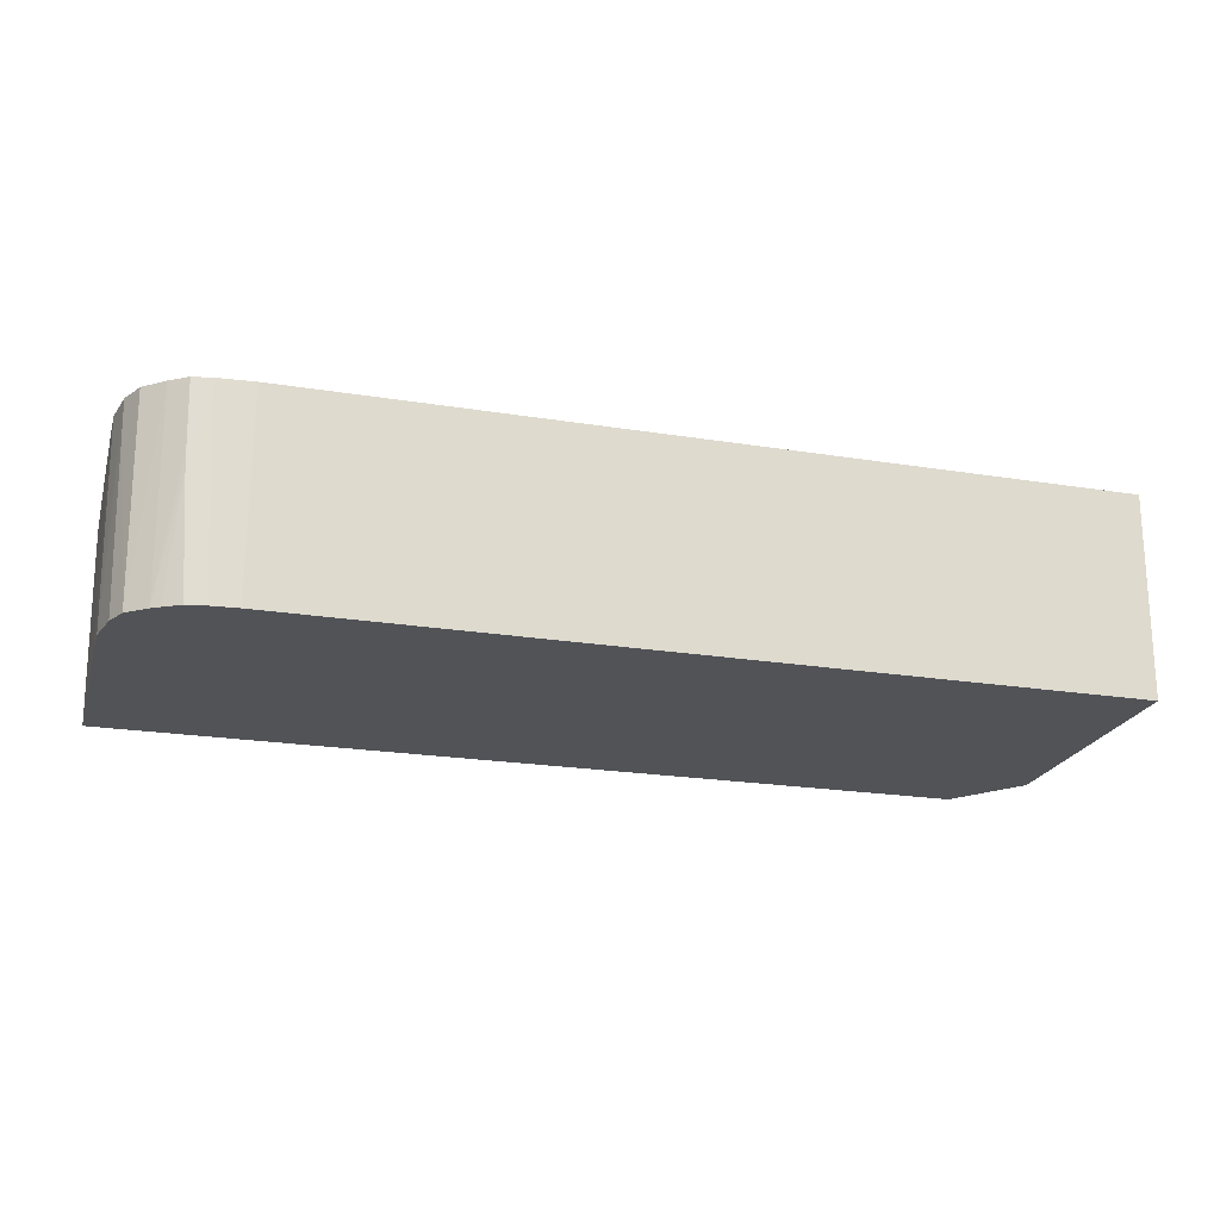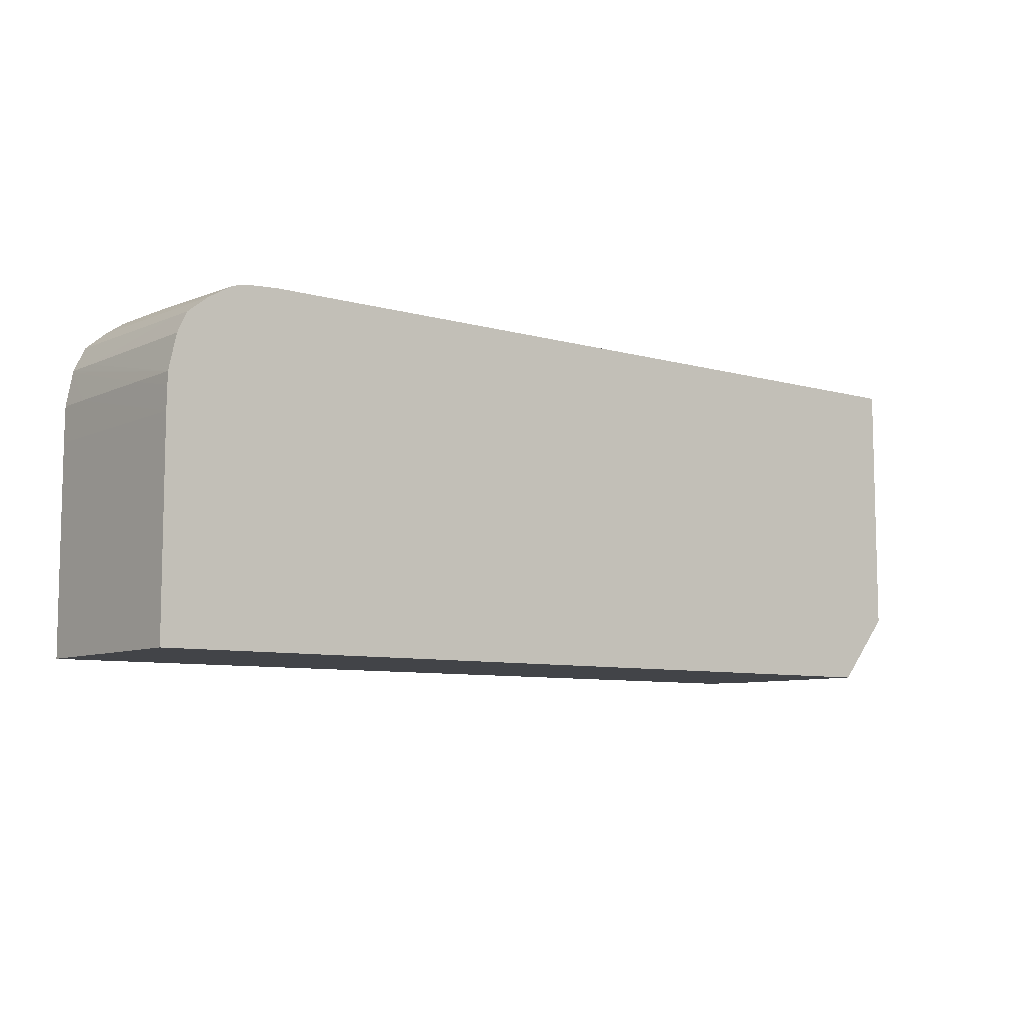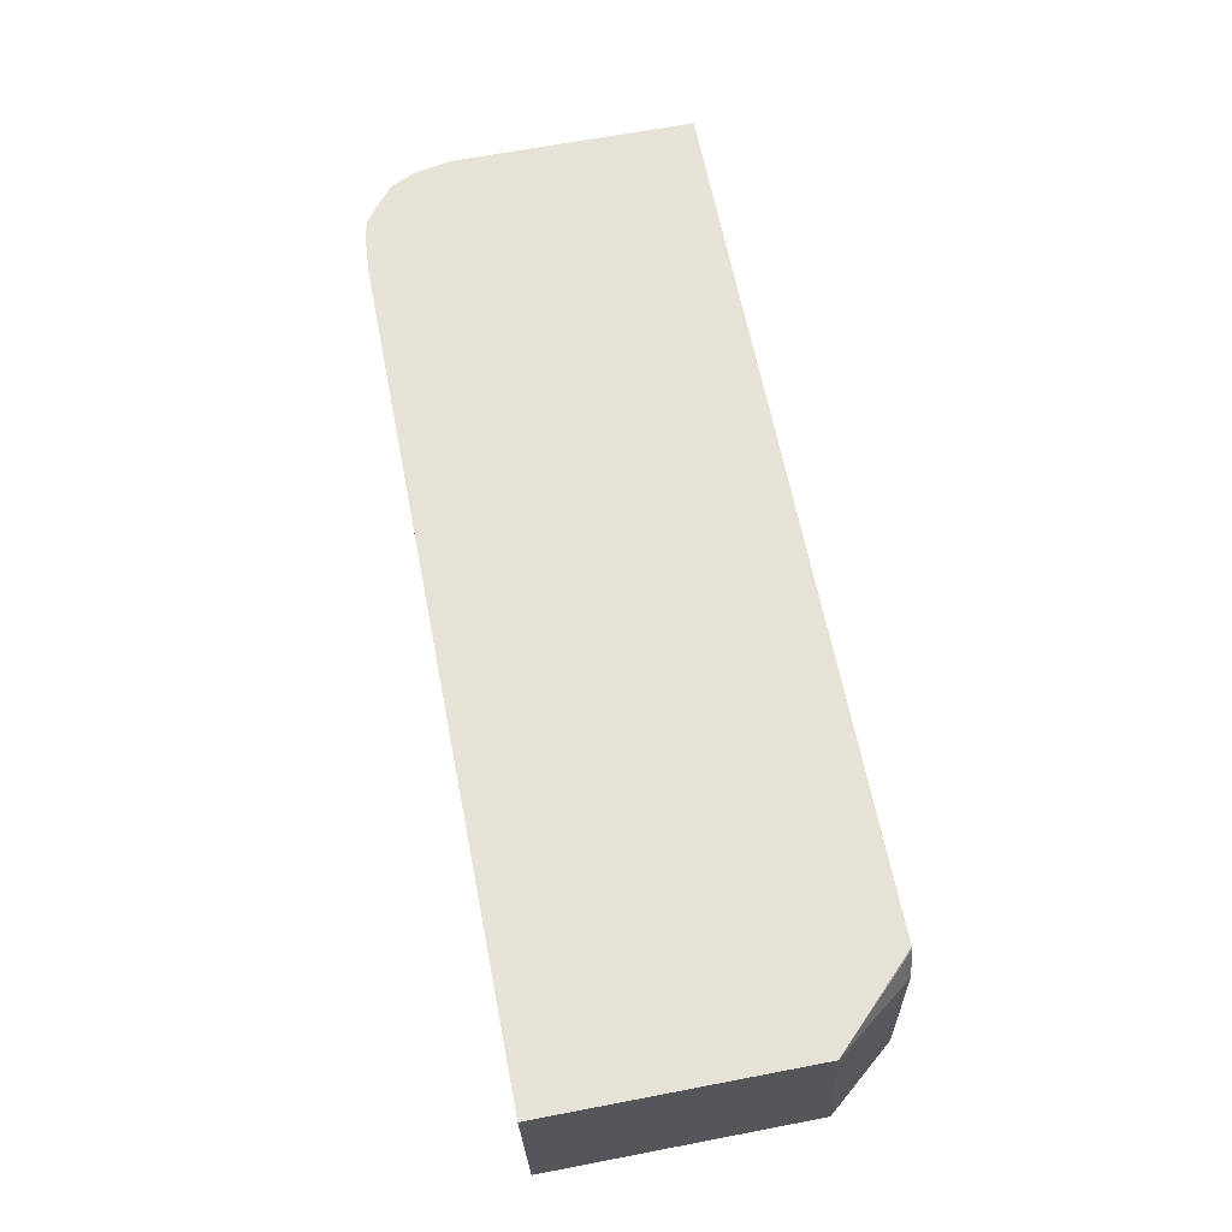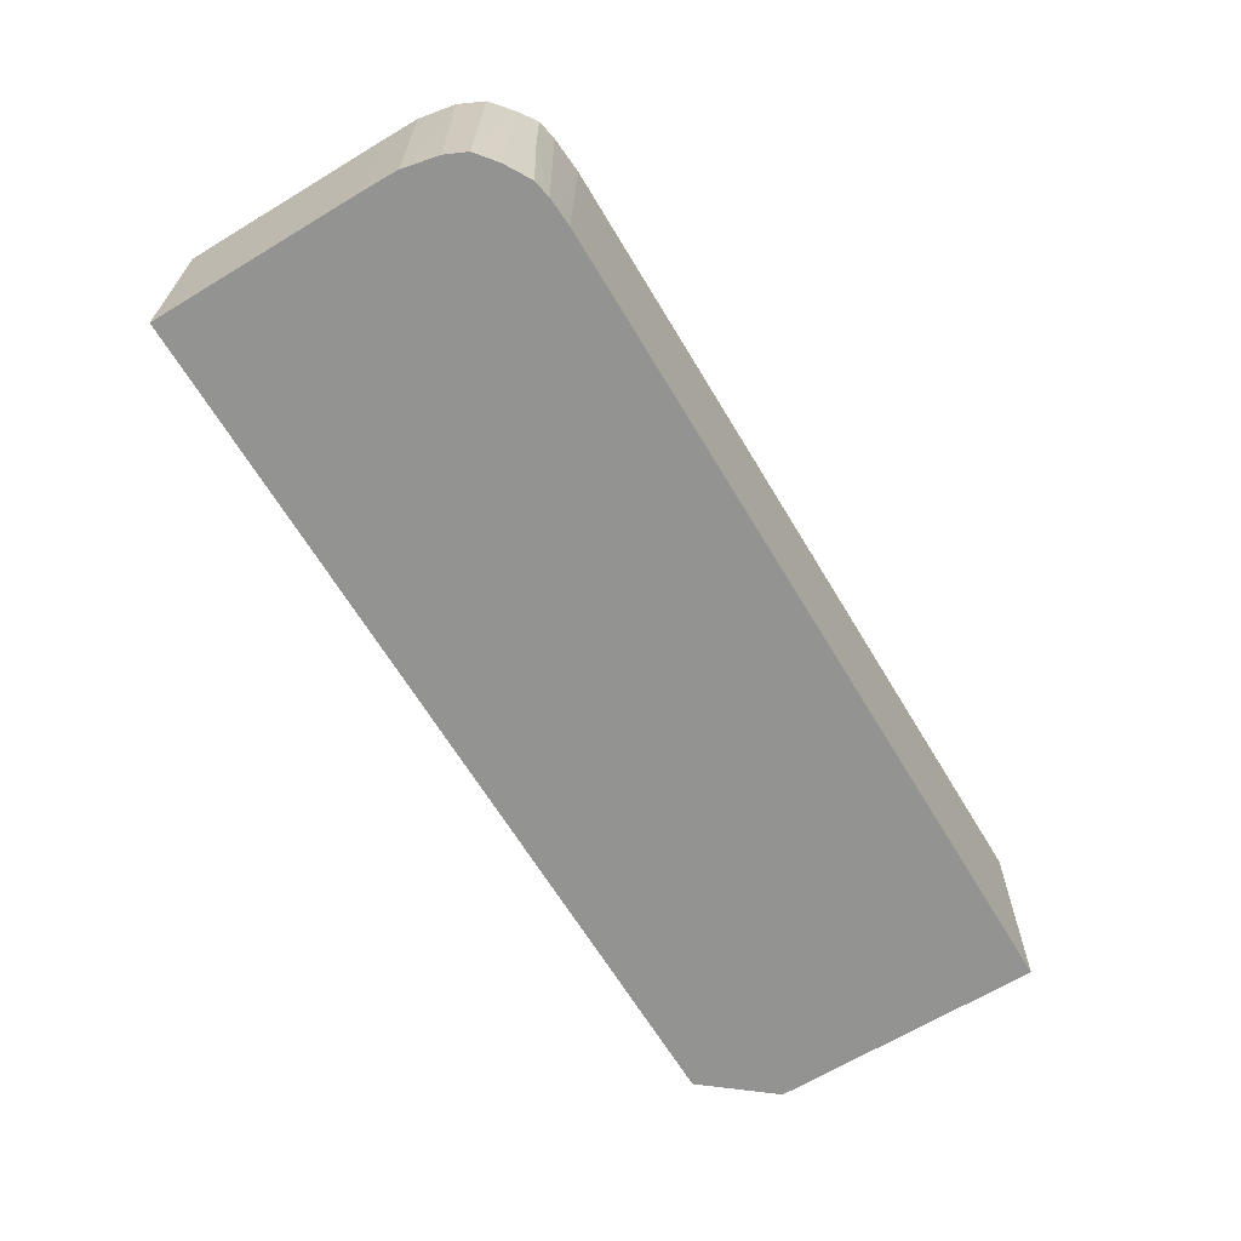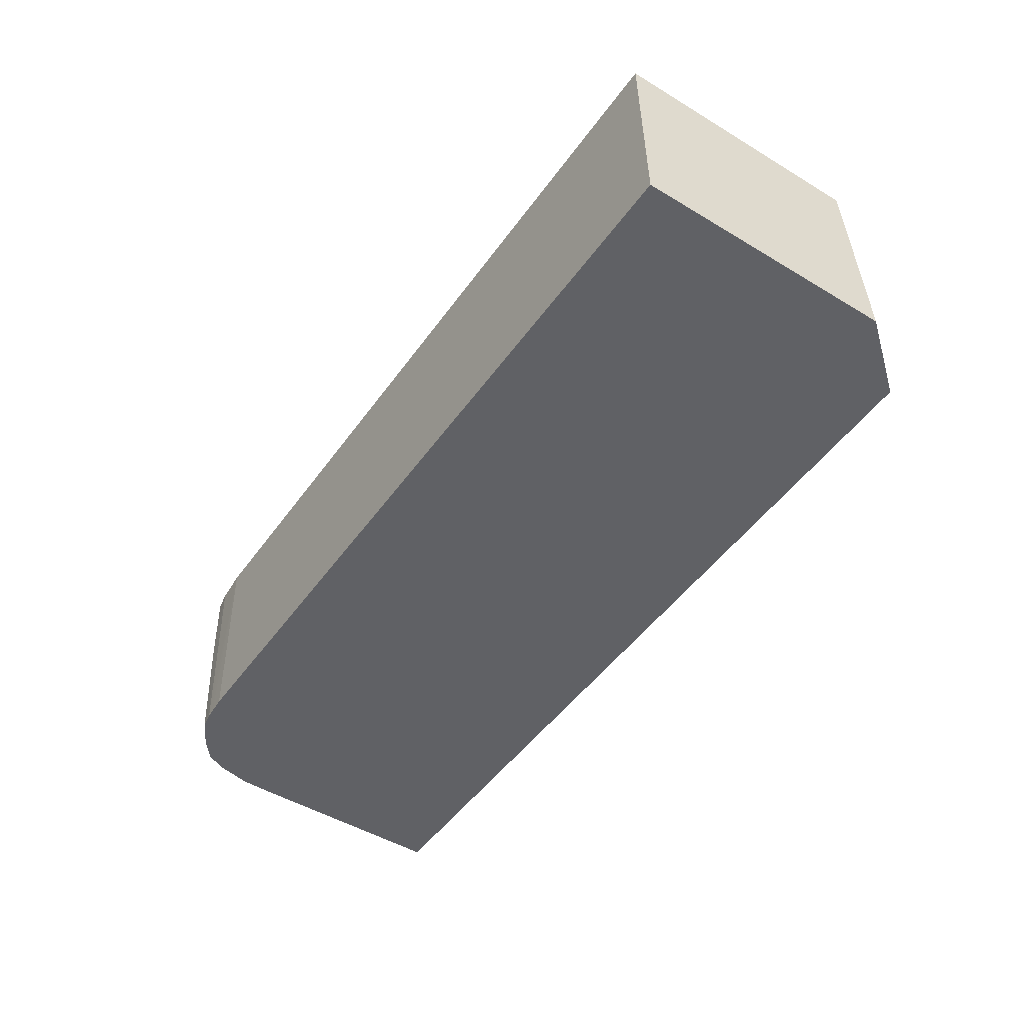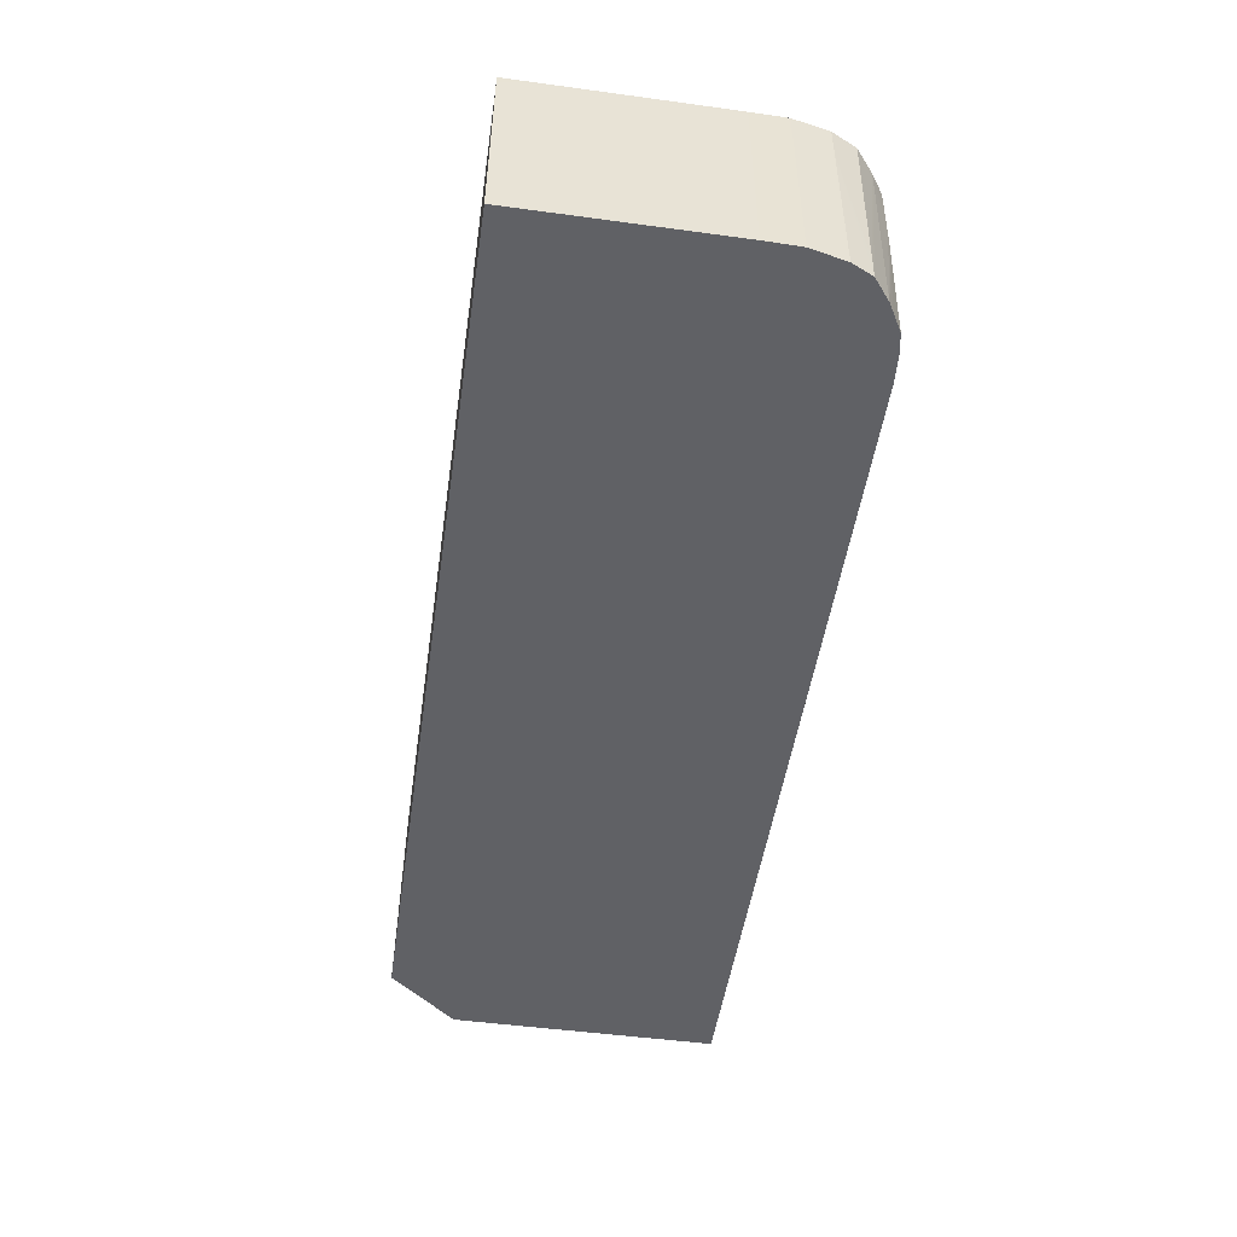
<metadata>
{"format":"obj","ext":"obj","renderer":"f3d","projection":"perspective","resolution":1024,"background":"white","views":[{"elev":-21.9,"azim":164.3,"up":"+Z"},{"elev":-8.1,"azim":142.0,"up":"+Y"},{"elev":63.7,"azim":-101.1,"up":"+Z"},{"elev":-66.5,"azim":121.1,"up":"+Z"},{"elev":-48.4,"azim":-124.0,"up":"+Z"},{"elev":-50.2,"azim":81.5,"up":"+Z"}]}
</metadata>
<code>
v 0.051 0.07571 0.009468
v 0.05178 0.07565 0.009468
v 0.05161 0.0756 0.005031
v 0.05139 0.07561 0.005031
v 0.051 0.07564 0.005539
v 0.05073 0.07563 0.005031
v 0.04995 0.07563 0.00503
v 0.04477 0.07571 0.009463
v 0.05219 0.07558 0.009469
v 0.05218 0.07556 0.008091
v 0.05216 0.07555 0.007572
v 0.05174 0.07557 0.005031
v 0.051 0.07563 0.005031
v 0.03464 0.07563 0.005019
v 0.03929 0.07571 0.009459
v 0.05221 0.07558 0.009469
v 0.0522 0.07558 0.009433
v 0.05222 0.07557 0.009469
v 0.0526 0.07531 0.009433
v 0.05256 0.0752 0.005032
v 0.052 0.07552 0.005032
v 0.05237 0.07531 0.005032
v 0.0336 0.07563 0.005018
v 0.03386 0.07571 0.009455
v 0.0526 0.07531 0.009469
v 0.05304 0.07494 0.009469
v 0.05304 0.07489 0.007876
v 0.053 0.07485 0.005539
v 0.053 0.07484 0.005032
v 0.05284 0.07497 0.005032
v 0.03309 0.07563 0.005018
v 0.03309 0.07564 0.005533
v 0.03309 0.07571 0.009431
v 0.03309 0.07571 0.009454
v 0.05306 0.07492 0.009469
v 0.05306 0.07492 0.009434
v 0.05331 0.07439 0.009434
v 0.05329 0.07439 0.008654
v 0.05321 0.07439 0.005032
v 0.03308 0.06983 0.005016
v 0.03307 0.0701 0.009453
v 0.05331 0.07439 0.009469
v 0.05332 0.07435 0.009469
v 0.05338 0.07361 0.005032
v 0.03429 0.06834 0.005017
v 0.03447 0.06834 0.008654
v 0.03476 0.06834 0.009407
v 0.0348 0.06834 0.009448
v 0.0354 0.06834 0.009455
v 0.0534 0.07361 0.006318
v 0.05346 0.07361 0.009469
v 0.05346 0.07361 0.009434
v 0.05345 0.07361 0.008654
v 0.05338 0.07334 0.005032
v 0.05339 0.0683 0.005031
v 0.05347 0.0683 0.009468
v 0.05339 0.07283 0.005032
v 0.05346 0.07357 0.009469
v 0.05339 0.06866 0.005031
v 0.0534 0.0683 0.005539
v 0.05347 0.0683 0.009433
v 0.05347 0.06894 0.009468
v 0.0534 0.07049 0.005539
v 0.05339 0.06972 0.005032
v 0.05344 0.07283 0.007875
v 0.05347 0.07283 0.009469
v 0.05347 0.07283 0.009433
v 0.05342 0.0683 0.006951
v 0.05347 0.06894 0.009434
v 0.05346 0.0683 0.009287
v 0.05347 0.07127 0.009469
v 0.05344 0.0683 0.007729
f 1 2 3
f 1 3 4
f 1 4 5
f 1 5 6
f 1 6 7
f 1 7 8
f 1 8 15
f 1 15 24
f 1 24 34
f 1 34 41
f 1 41 49
f 1 49 56
f 1 56 62
f 1 62 71
f 1 71 66
f 1 66 58
f 1 58 51
f 1 51 43
f 1 43 42
f 1 42 35
f 1 35 26
f 1 26 25
f 1 25 18
f 1 18 16
f 1 16 9
f 1 9 2
f 2 9 10
f 2 10 11
f 2 11 3
f 3 11 12
f 3 12 21
f 3 21 22
f 3 22 20
f 3 20 30
f 3 30 29
f 3 29 39
f 3 39 44
f 3 44 54
f 3 54 57
f 3 57 64
f 3 64 59
f 3 59 55
f 3 55 45
f 3 45 40
f 3 40 31
f 3 31 23
f 3 23 14
f 3 14 7
f 3 7 6
f 3 6 13
f 3 13 4
f 4 13 5
f 5 13 6
f 7 14 15
f 7 15 8
f 9 16 17
f 9 17 10
f 10 17 16
f 10 16 18
f 10 18 19
f 10 19 20
f 10 20 11
f 11 21 12
f 11 20 22
f 11 22 21
f 14 23 24
f 14 24 15
f 18 25 19
f 19 25 26
f 19 26 27
f 19 27 28
f 19 28 29
f 19 29 30
f 19 30 20
f 23 31 32
f 23 32 24
f 24 32 33
f 24 33 34
f 26 35 36
f 26 36 27
f 27 36 37
f 27 37 28
f 28 37 38
f 28 38 29
f 29 38 39
f 31 40 41
f 31 41 34
f 31 34 33
f 31 33 32
f 35 42 37
f 35 37 36
f 37 42 43
f 37 43 44
f 37 44 38
f 38 44 39
f 40 45 41
f 41 45 46
f 41 46 47
f 41 47 48
f 41 48 49
f 43 50 44
f 43 51 52
f 43 52 53
f 43 53 50
f 44 50 54
f 45 55 60
f 45 60 68
f 45 68 72
f 45 72 70
f 45 70 61
f 45 61 56
f 45 56 49
f 45 49 48
f 45 48 47
f 45 47 46
f 50 57 54
f 50 53 57
f 51 58 52
f 52 58 53
f 53 58 57
f 55 59 60
f 56 61 69
f 56 69 62
f 57 63 64
f 57 58 65
f 57 65 63
f 58 66 67
f 58 67 65
f 59 64 63
f 59 63 68
f 59 68 60
f 61 70 69
f 62 69 71
f 63 65 69
f 63 69 68
f 65 67 71
f 65 71 69
f 66 71 67
f 68 69 72
f 69 70 72

</code>
